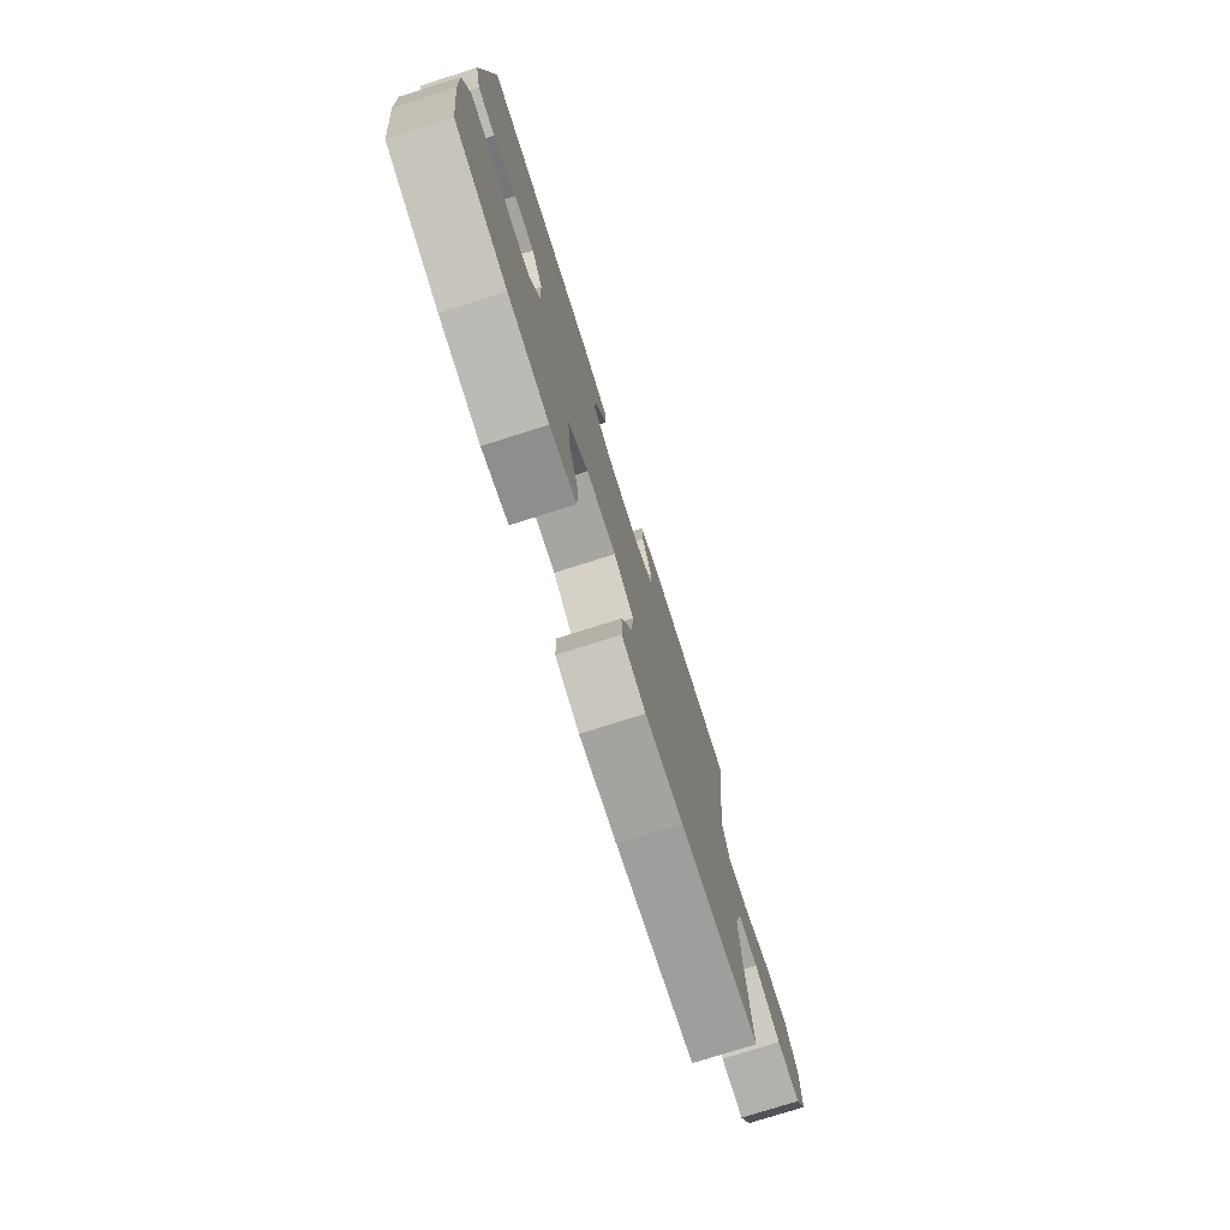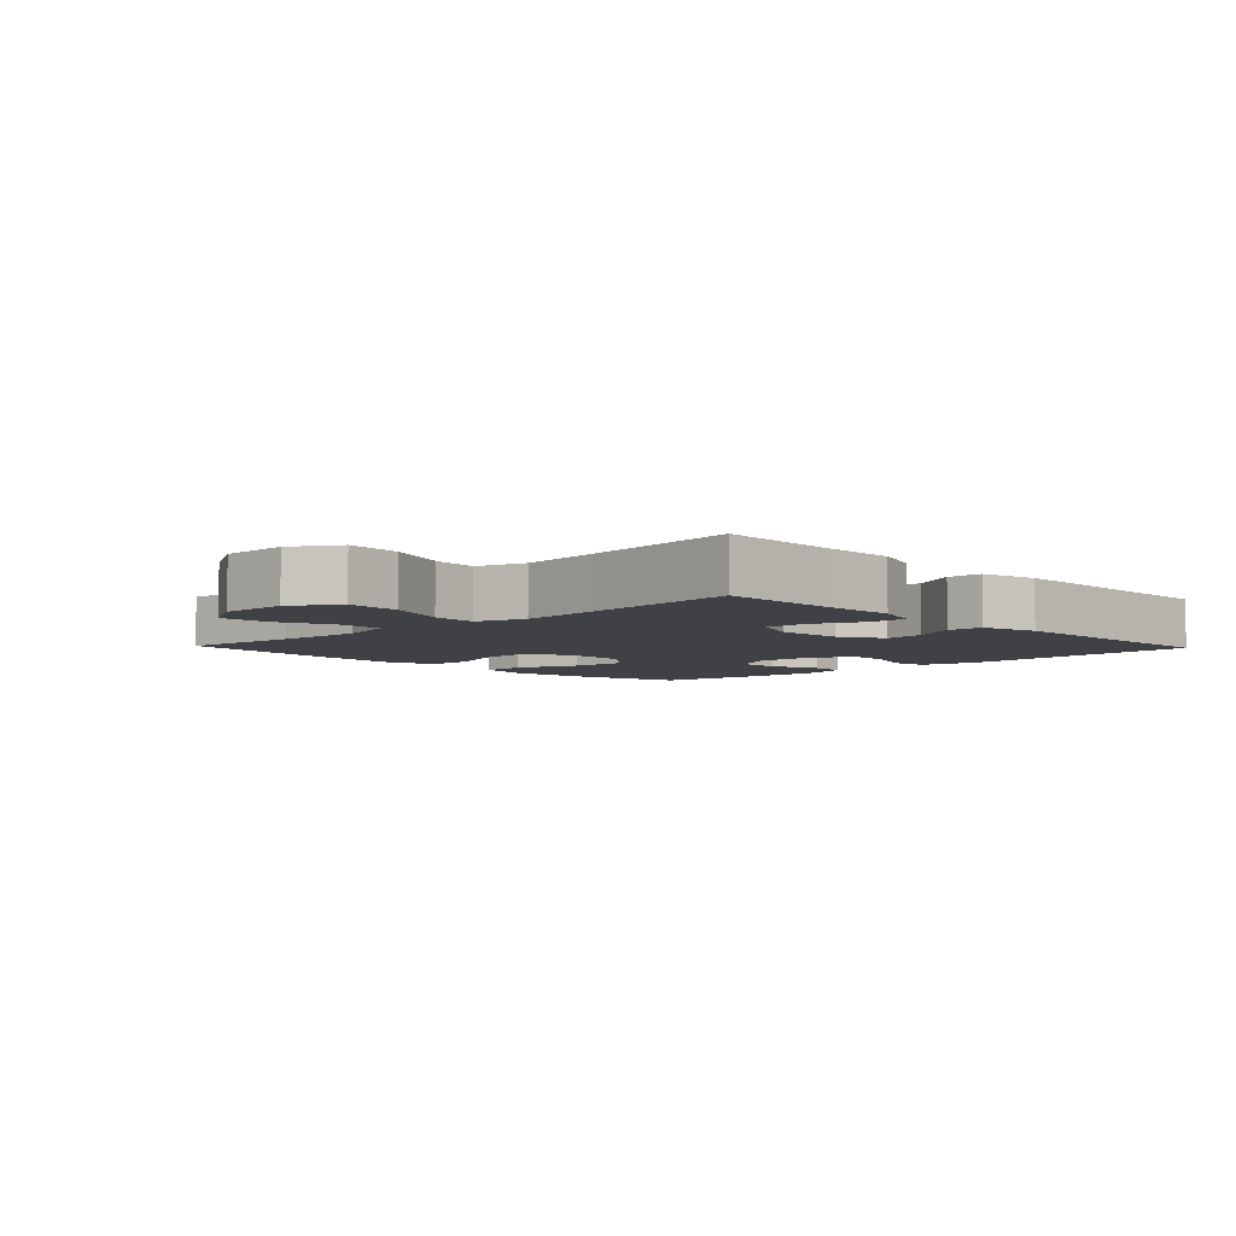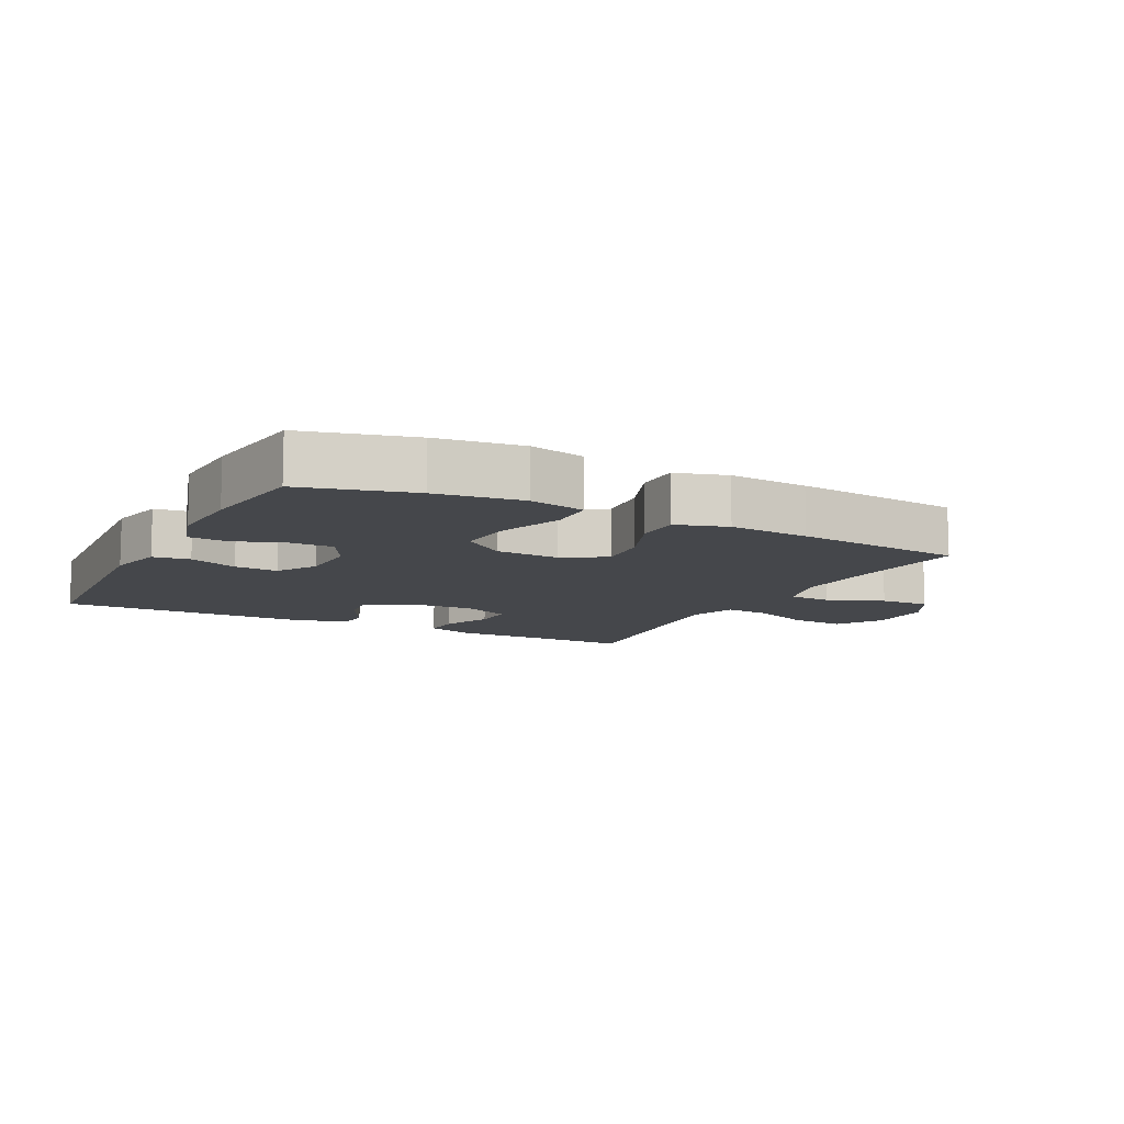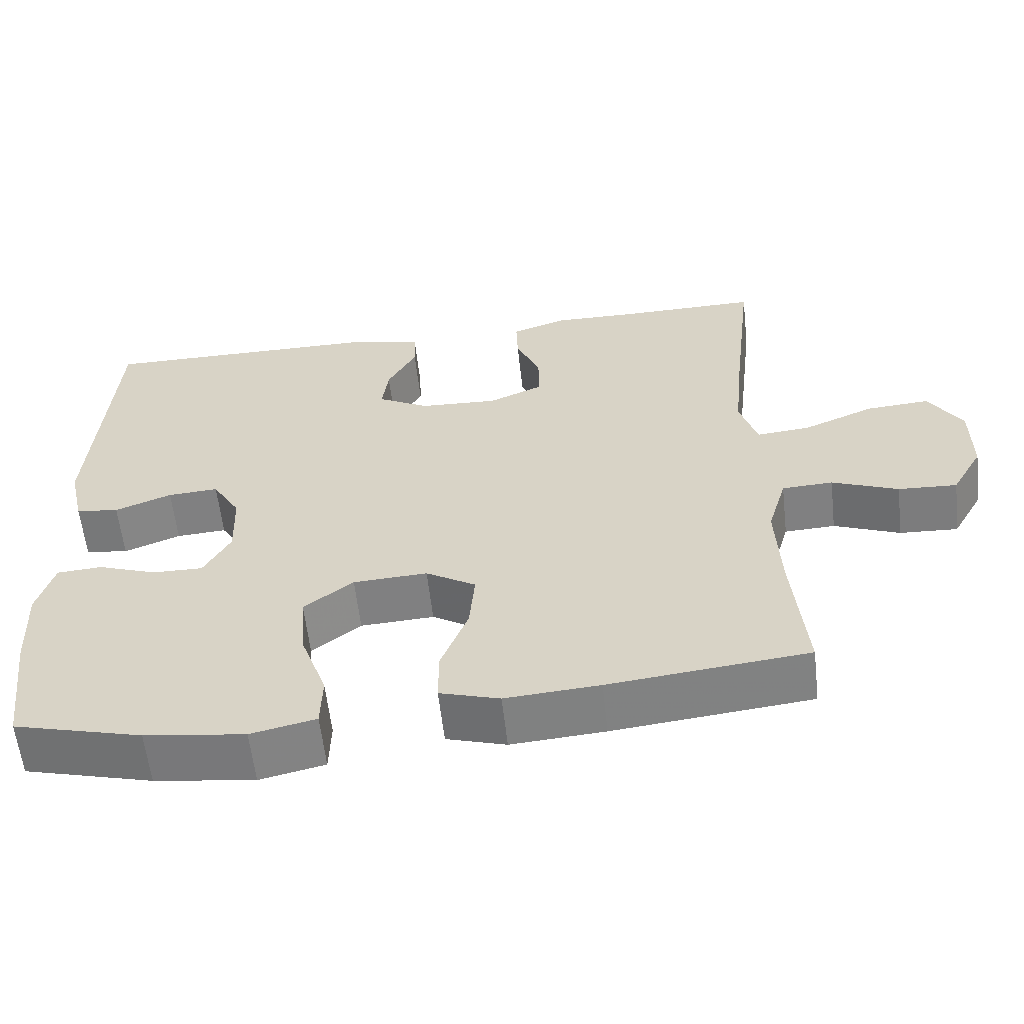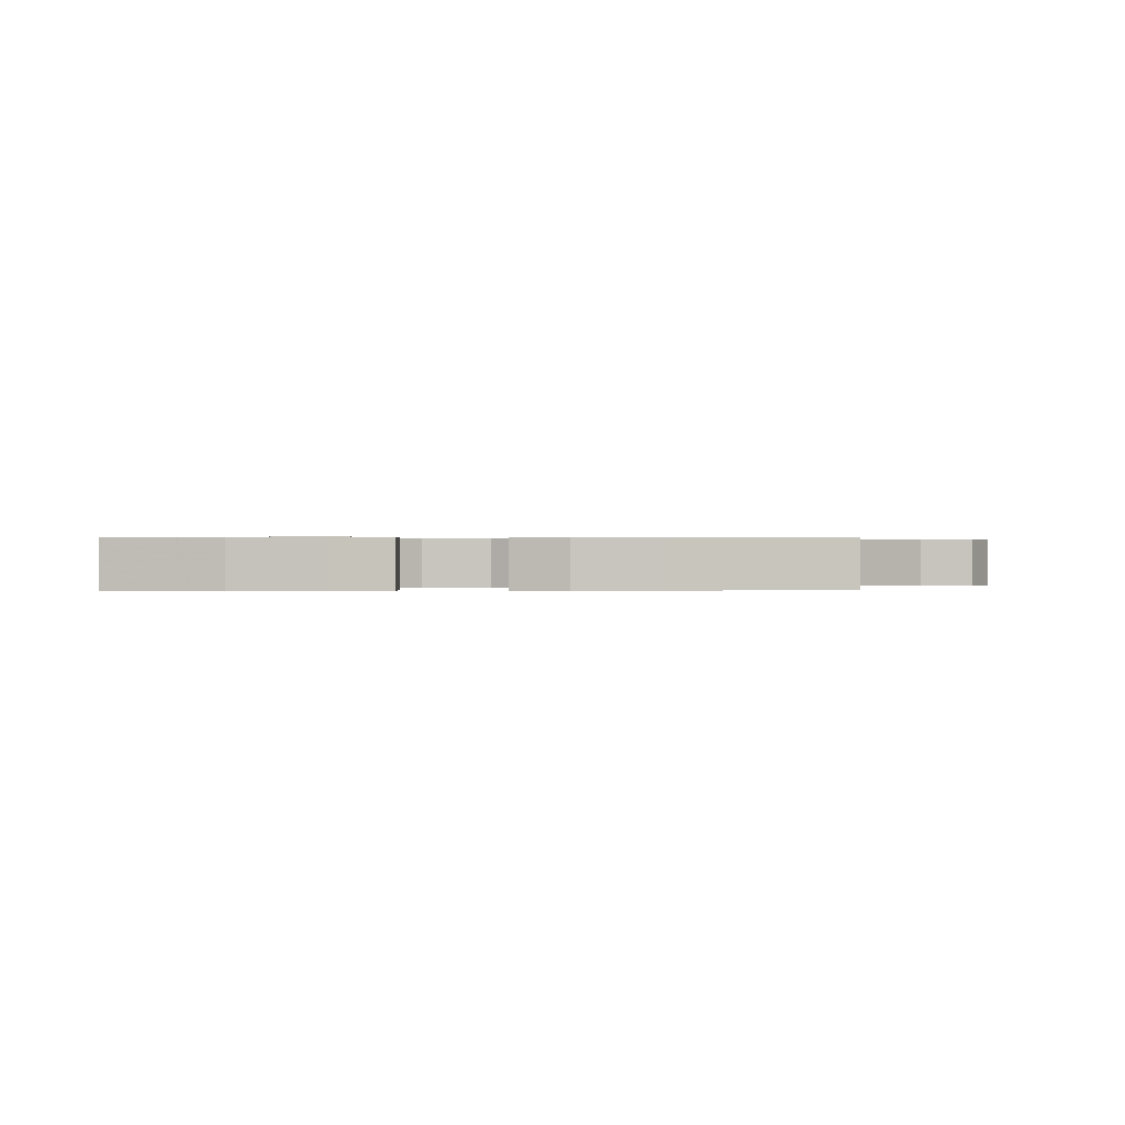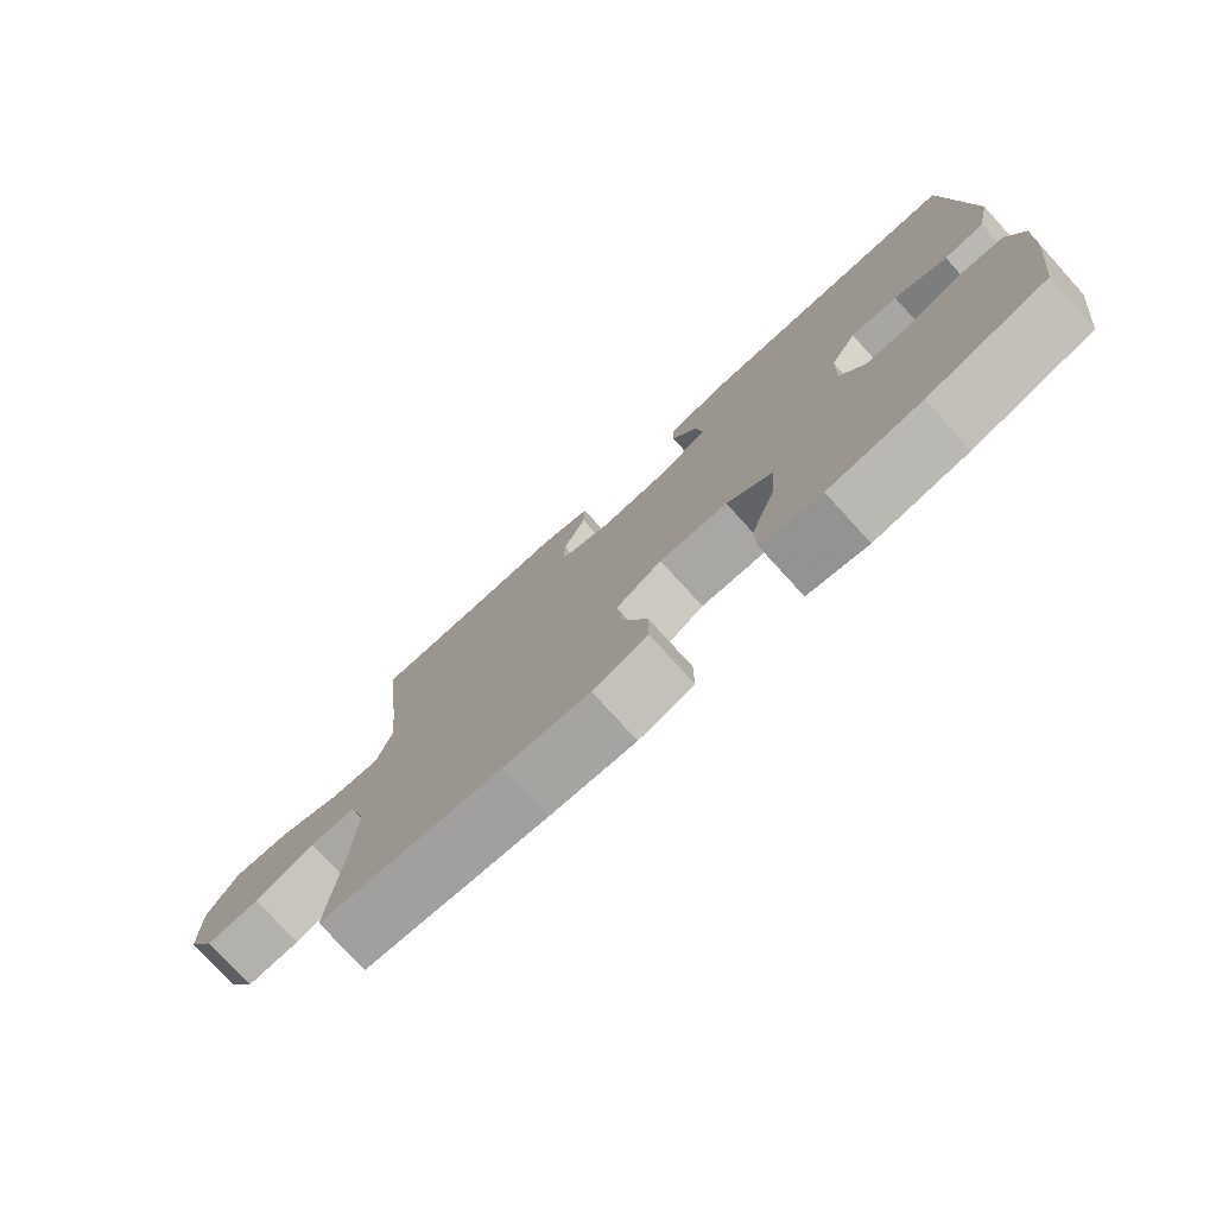
<metadata>
{"format":"obj","ext":"obj","renderer":"f3d","projection":"perspective","resolution":1024,"background":"white","views":[{"elev":-76.6,"azim":107.6,"up":"+Z"},{"elev":-5.4,"azim":-46.4,"up":"+Y"},{"elev":-10.3,"azim":152.6,"up":"+Y"},{"elev":-59.5,"azim":-173.6,"up":"+Z"},{"elev":0.2,"azim":177.9,"up":"+Y"},{"elev":-76.8,"azim":42.4,"up":"+Z"}]}
</metadata>
<code>
v 0.5 0.07 -0.5
v 0.33 0.07 -0.545
v 0.197 0.07 -0.563
v 0.111 0.07 -0.544
v 0.109 0.07 -0.473
v 0.144 0.07 -0.375
v 0.151 0.07 -0.286
v 0.086 0.07 -0.236
v -0.012 0.07 -0.231
v -0.078 0.07 -0.271
v -0.071 0.07 -0.351
v -0.035 0.07 -0.443
v -0.035 0.07 -0.513
v -0.114 0.07 -0.537
v -0.238 0.07 -0.528
v -0.5 0.07 -0.5
v -0.483 0.07 -0.316
v -0.477 0.07 -0.183
v -0.502 0.07 -0.098
v -0.569 0.07 -0.095
v -0.656 0.07 -0.13
v -0.733 0.07 -0.134
v -0.774 0.07 -0.062
v -0.774 0.07 0.041
v -0.73 0.07 0.111
v -0.647 0.07 0.105
v -0.553 0.07 0.066
v -0.483 0.07 0.06
v -0.46 0.07 0.135
v -0.472 0.07 0.256
v -0.5 0.07 0.5
v -0.321 0.07 0.498
v -0.206 0.07 0.5
v -0.134 0.07 0.476
v -0.136 0.07 0.416
v -0.168 0.07 0.341
v -0.169 0.07 0.277
v -0.097 0.07 0.246
v 0.006 0.07 0.251
v 0.074 0.07 0.288
v 0.066 0.07 0.351
v 0.028 0.07 0.421
v 0.03 0.07 0.475
v 0.118 0.07 0.497
v 0.5 0.07 0.5
v 0.525 0.07 0.119
v 0.505 0.07 0.031
v 0.448 0.07 0.023
v 0.373 0.07 0.052
v 0.306 0.07 0.056
v 0.269 0.07 -0.006
v 0.266 0.07 -0.098
v 0.301 0.07 -0.162
v 0.368 0.07 -0.161
v 0.446 0.07 -0.133
v 0.506 0.07 -0.137
v 0.528 0.07 -0.214
v 0.522 0.07 -0.332
v 0.5 0 -0.5
v 0.33 0 -0.545
v 0.197 0 -0.563
v 0.111 0 -0.544
v 0.109 0 -0.473
v 0.144 0 -0.375
v 0.151 0 -0.286
v 0.086 0 -0.236
v -0.012 0 -0.231
v -0.078 0 -0.271
v -0.071 0 -0.351
v -0.035 0 -0.443
v -0.035 0 -0.513
v -0.114 0 -0.537
v -0.238 0 -0.528
v -0.5 0 -0.5
v -0.483 0 -0.316
v -0.477 0 -0.183
v -0.502 0 -0.098
v -0.569 0 -0.095
v -0.656 0 -0.13
v -0.733 0 -0.134
v -0.774 0 -0.062
v -0.774 0 0.041
v -0.73 0 0.111
v -0.647 0 0.105
v -0.553 0 0.066
v -0.483 0 0.06
v -0.46 0 0.135
v -0.472 0 0.256
v -0.5 0 0.5
v -0.321 0 0.498
v -0.206 0 0.5
v -0.134 0 0.476
v -0.136 0 0.416
v -0.168 0 0.341
v -0.169 0 0.277
v -0.097 0 0.246
v 0.006 0 0.251
v 0.074 0 0.288
v 0.066 0 0.351
v 0.028 0 0.421
v 0.03 0 0.475
v 0.118 0 0.497
v 0.5 0 0.5
v 0.525 0 0.119
v 0.505 0 0.031
v 0.448 0 0.023
v 0.373 0 0.052
v 0.306 0 0.056
v 0.269 0 -0.006
v 0.266 0 -0.098
v 0.301 0 -0.162
v 0.368 0 -0.161
v 0.446 0 -0.133
v 0.506 0 -0.137
v 0.528 0 -0.214
v 0.522 0 -0.332
f 4 5 6
f 3 4 6
f 2 3 6
f 1 2 6
f 58 1 6
f 57 58 6
f 56 57 6
f 55 56 6
f 54 55 6
f 53 54 6 7
f 52 53 7 8
f 51 52 8 9
f 50 51 9 10
f 47 48 49
f 46 47 49
f 45 46 49
f 44 45 49
f 43 44 49
f 42 43 49
f 41 42 49
f 40 41 49 50
f 39 40 50 10
f 34 35 36
f 33 34 36
f 32 33 36
f 32 36 37
f 31 32 37
f 30 31 37
f 29 30 37 38
f 25 26 27
f 24 25 27
f 23 24 27
f 22 23 27
f 21 22 27
f 20 21 27
f 19 20 27 28
f 38 39 10
f 29 38 10
f 28 29 10
f 19 28 10
f 18 19 10
f 15 16 17
f 14 15 17
f 13 14 17
f 12 13 17
f 11 12 17
f 10 11 17 18
f 64 63 62
f 64 62 61
f 64 61 60
f 64 60 59
f 64 59 116
f 64 116 115
f 64 115 114
f 64 114 113
f 64 113 112
f 65 64 112 111
f 66 65 111 110
f 67 66 110 109
f 68 67 109 108
f 107 106 105
f 107 105 104
f 107 104 103
f 107 103 102
f 107 102 101
f 107 101 100
f 107 100 99
f 108 107 99 98
f 68 108 98 97
f 94 93 92
f 94 92 91
f 94 91 90
f 95 94 90
f 95 90 89
f 95 89 88
f 96 95 88 87
f 85 84 83
f 85 83 82
f 85 82 81
f 85 81 80
f 85 80 79
f 85 79 78
f 86 85 78 77
f 68 97 96
f 68 96 87
f 68 87 86
f 68 86 77
f 68 77 76
f 75 74 73
f 75 73 72
f 75 72 71
f 75 71 70
f 75 70 69
f 76 75 69 68
f 1 59 60 2
f 2 60 61 3
f 3 61 62 4
f 4 62 63 5
f 5 63 64 6
f 6 64 65 7
f 7 65 66 8
f 8 66 67 9
f 9 67 68 10
f 10 68 69 11
f 11 69 70 12
f 12 70 71 13
f 13 71 72 14
f 14 72 73 15
f 15 73 74 16
f 16 74 75 17
f 17 75 76 18
f 18 76 77 19
f 19 77 78 20
f 20 78 79 21
f 21 79 80 22
f 22 80 81 23
f 23 81 82 24
f 24 82 83 25
f 25 83 84 26
f 26 84 85 27
f 27 85 86 28
f 28 86 87 29
f 29 87 88 30
f 30 88 89 31
f 31 89 90 32
f 32 90 91 33
f 33 91 92 34
f 34 92 93 35
f 35 93 94 36
f 36 94 95 37
f 37 95 96 38
f 38 96 97 39
f 39 97 98 40
f 40 98 99 41
f 41 99 100 42
f 42 100 101 43
f 43 101 102 44
f 44 102 103 45
f 45 103 104 46
f 46 104 105 47
f 47 105 106 48
f 48 106 107 49
f 49 107 108 50
f 50 108 109 51
f 51 109 110 52
f 52 110 111 53
f 53 111 112 54
f 54 112 113 55
f 55 113 114 56
f 56 114 115 57
f 57 115 116 58
f 58 116 59 1

</code>
